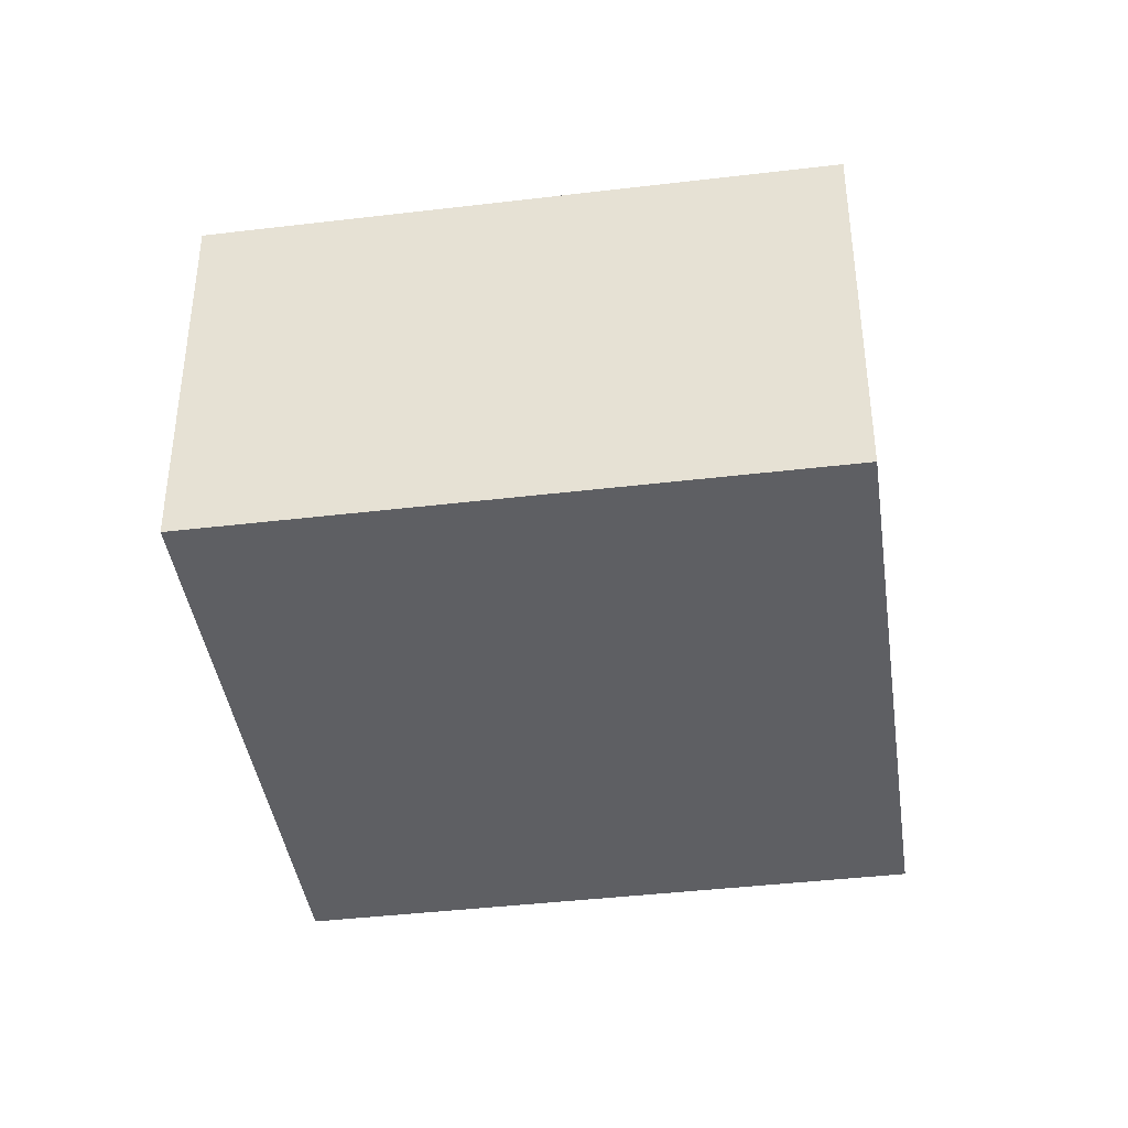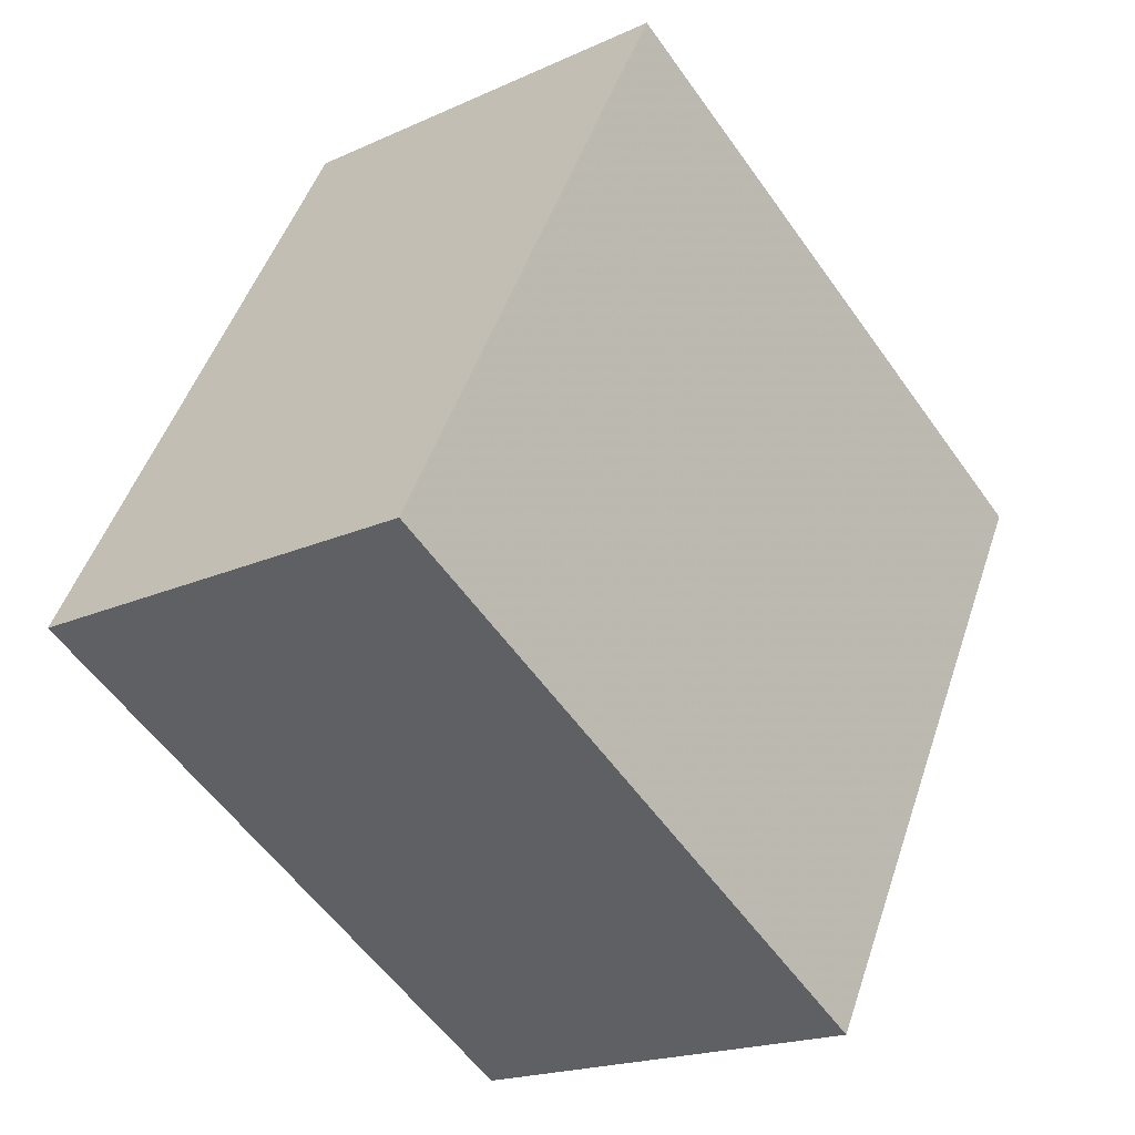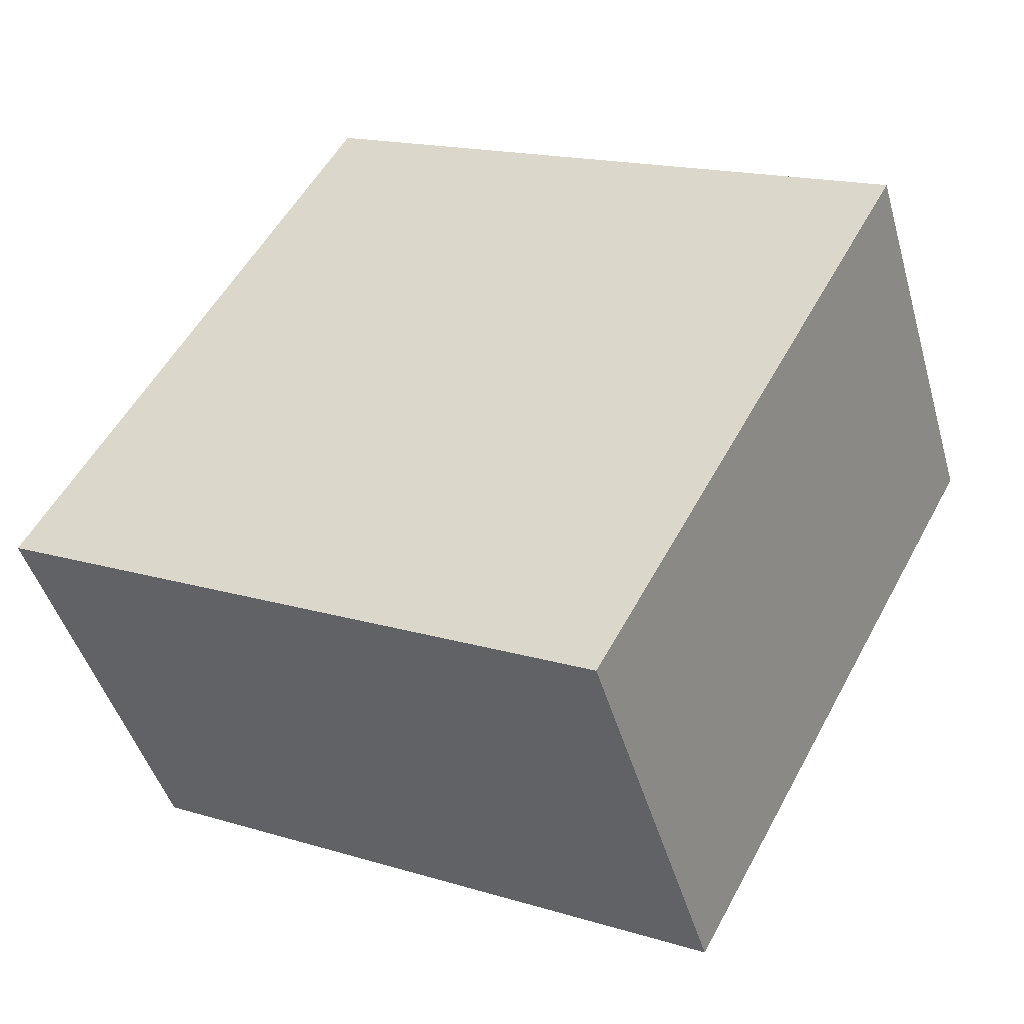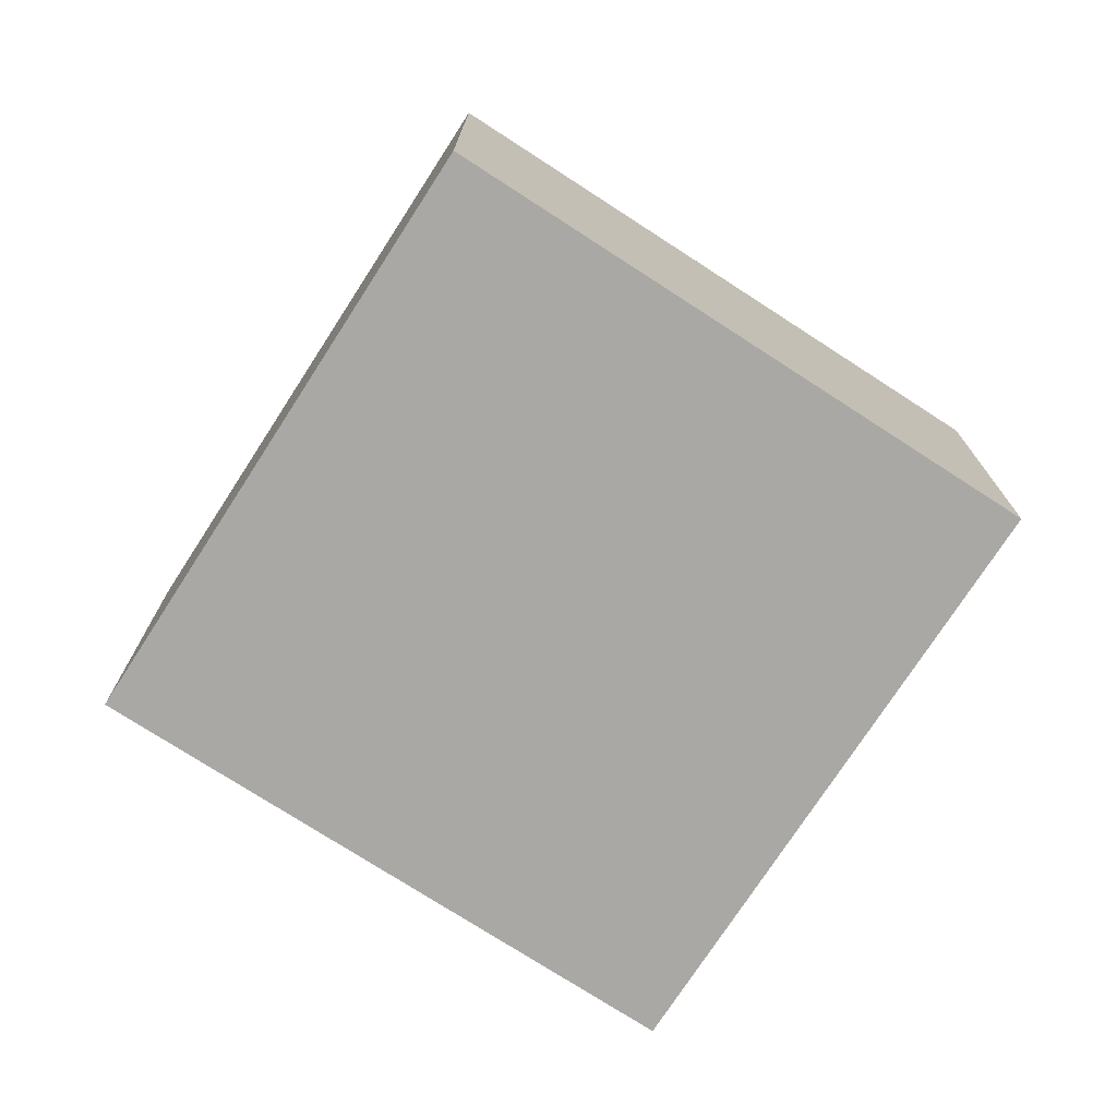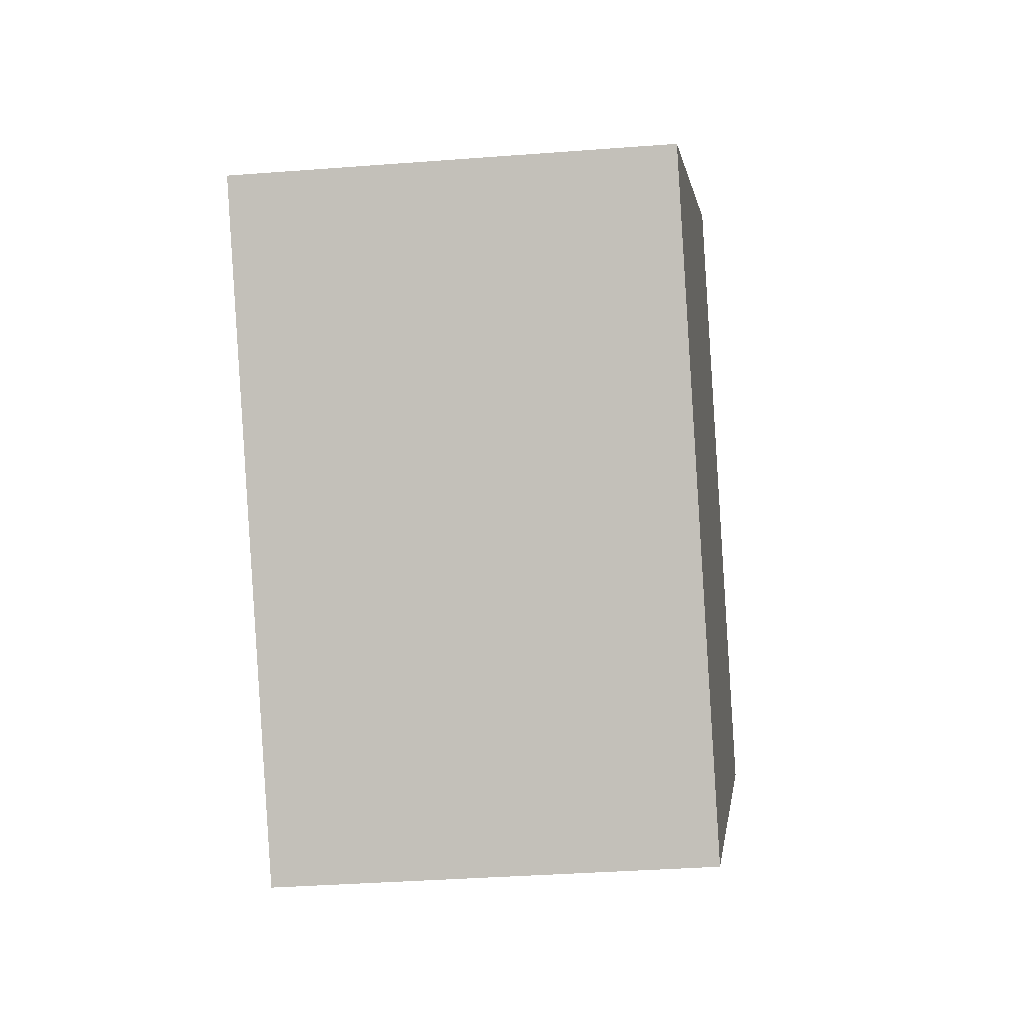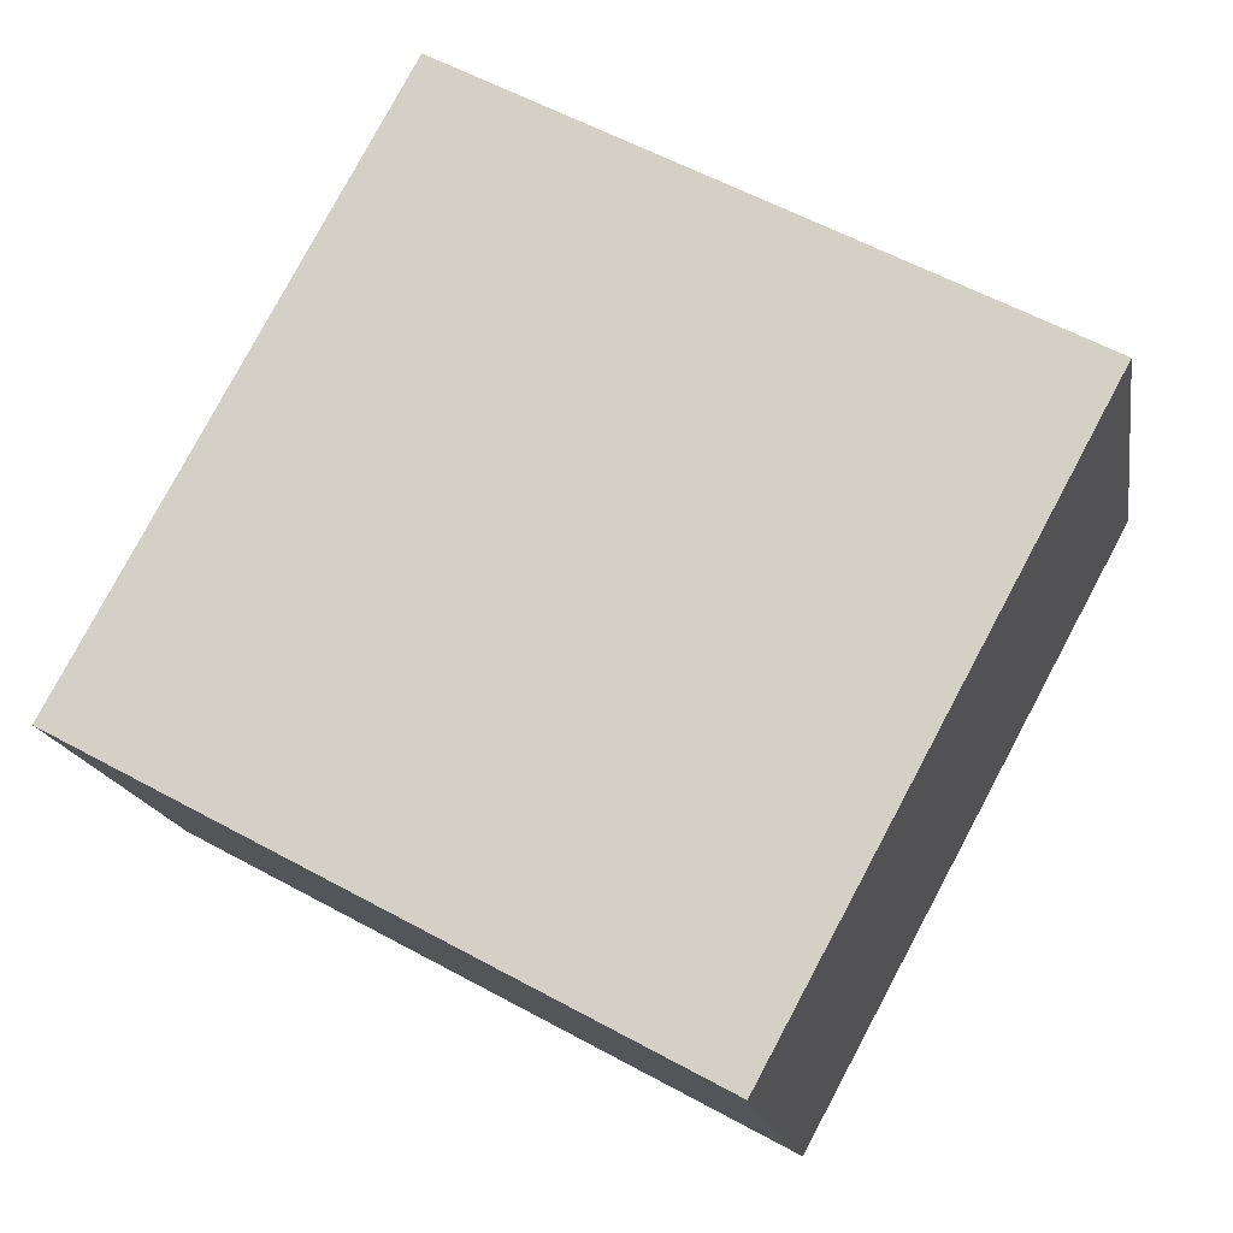
<metadata>
{"format":"obj","ext":"obj","renderer":"f3d","projection":"perspective","resolution":1024,"background":"white","views":[{"elev":-41.6,"azim":159.7,"up":"+Z"},{"elev":-19.8,"azim":-50.1,"up":"+Y"},{"elev":-46.7,"azim":16.1,"up":"+Y"},{"elev":-74.9,"azim":-61.4,"up":"+Z"},{"elev":-27.5,"azim":97.3,"up":"+Y"},{"elev":-16.5,"azim":9.4,"up":"+Y"}]}
</metadata>
<code>
v 210.9 97.47 17.36
v 233.2 85.38 17.36
v 221.1 63.2 17.36
v 198.8 75.31 17.36
v 210.9 97.38 1.484
v 233.1 85.36 1.483
v 221.1 63.29 1.481
v 198.9 75.33 1.482
v 210.9 97.38 1.484
v 233.1 85.36 1.483
v 233.2 85.38 17.36
v 210.9 97.47 17.36
v 198.9 75.33 1.482
v 221.1 63.29 1.481
v 221.1 63.2 17.36
v 198.8 75.31 17.36
v 233.1 85.36 1.483
v 221.1 63.29 1.481
v 221.1 63.2 17.36
v 233.2 85.38 17.36
v 210.9 97.38 1.484
v 198.9 75.33 1.482
v 198.8 75.31 17.36
v 210.9 97.47 17.36
f 2 1 4 3
f 6 5 8 7
f 11 10 9 12
f 14 13 16 15
f 18 17 20 19
f 22 21 24 23

</code>
